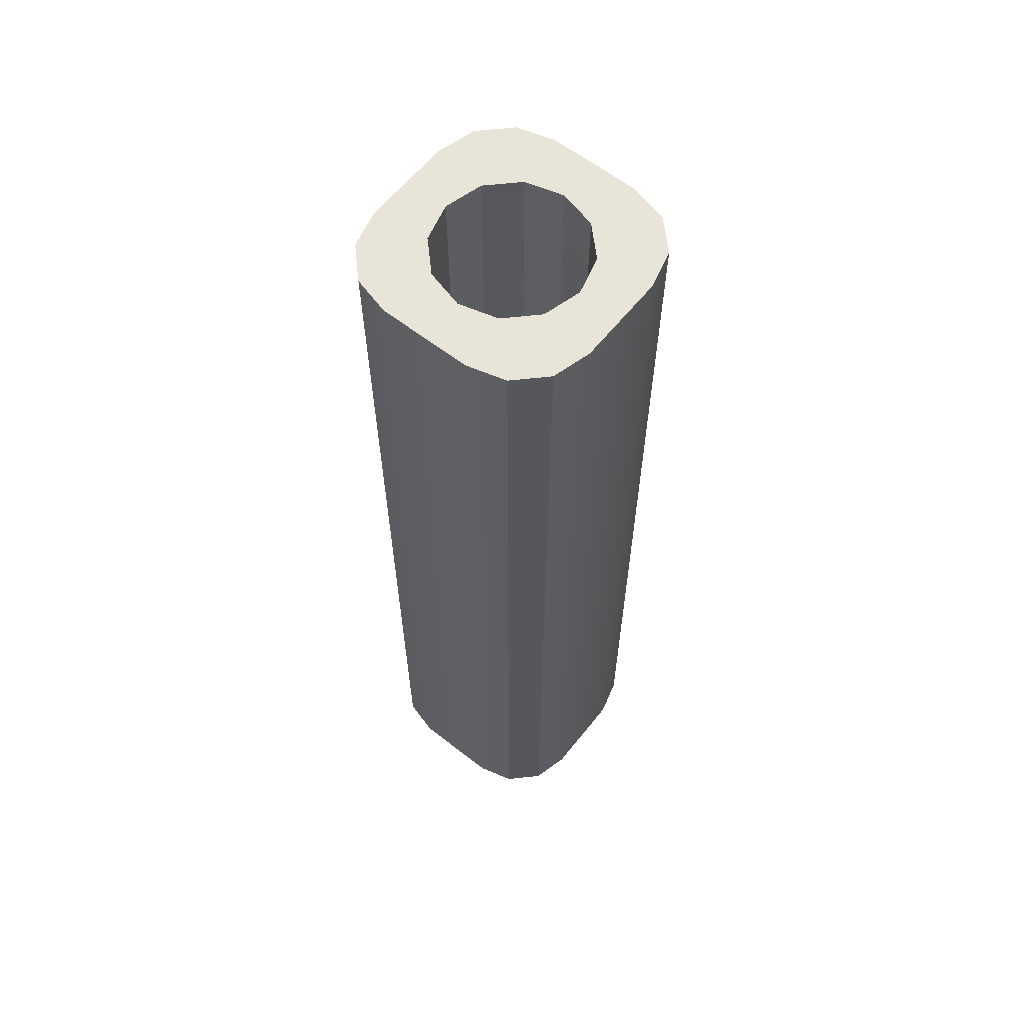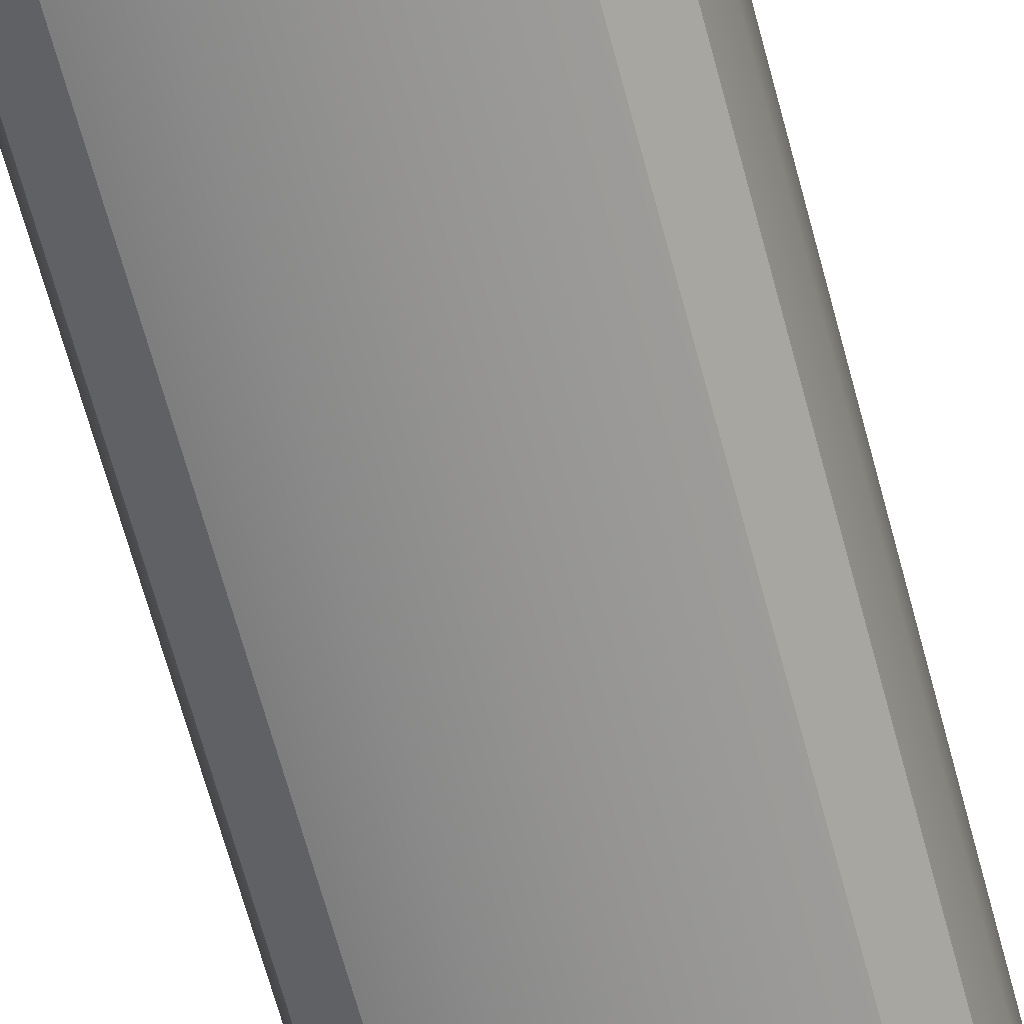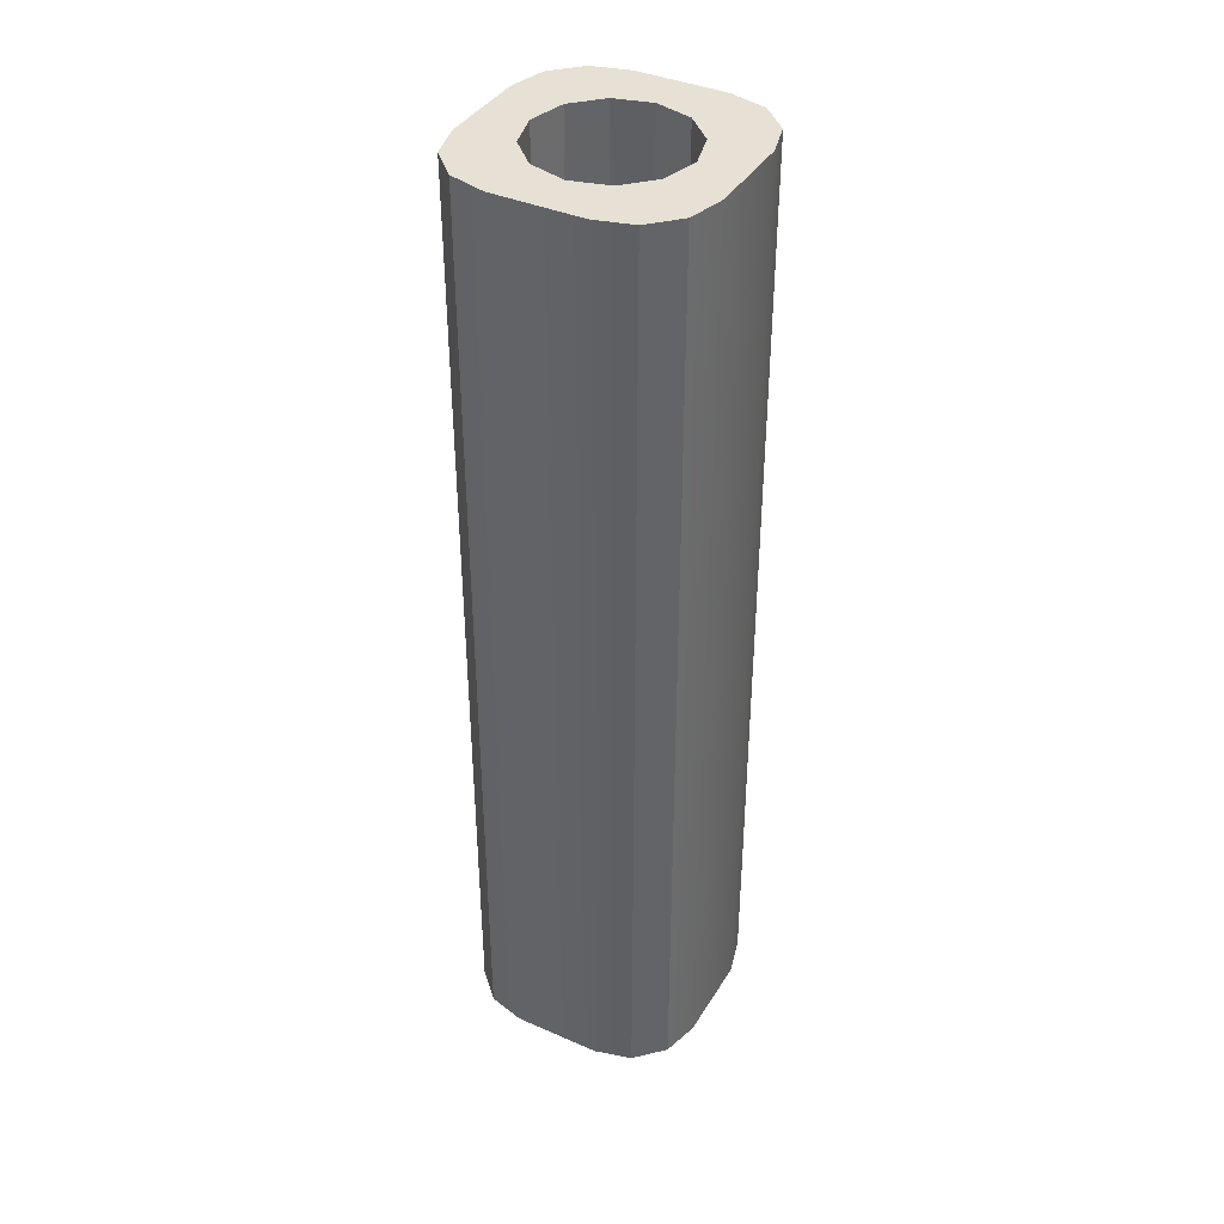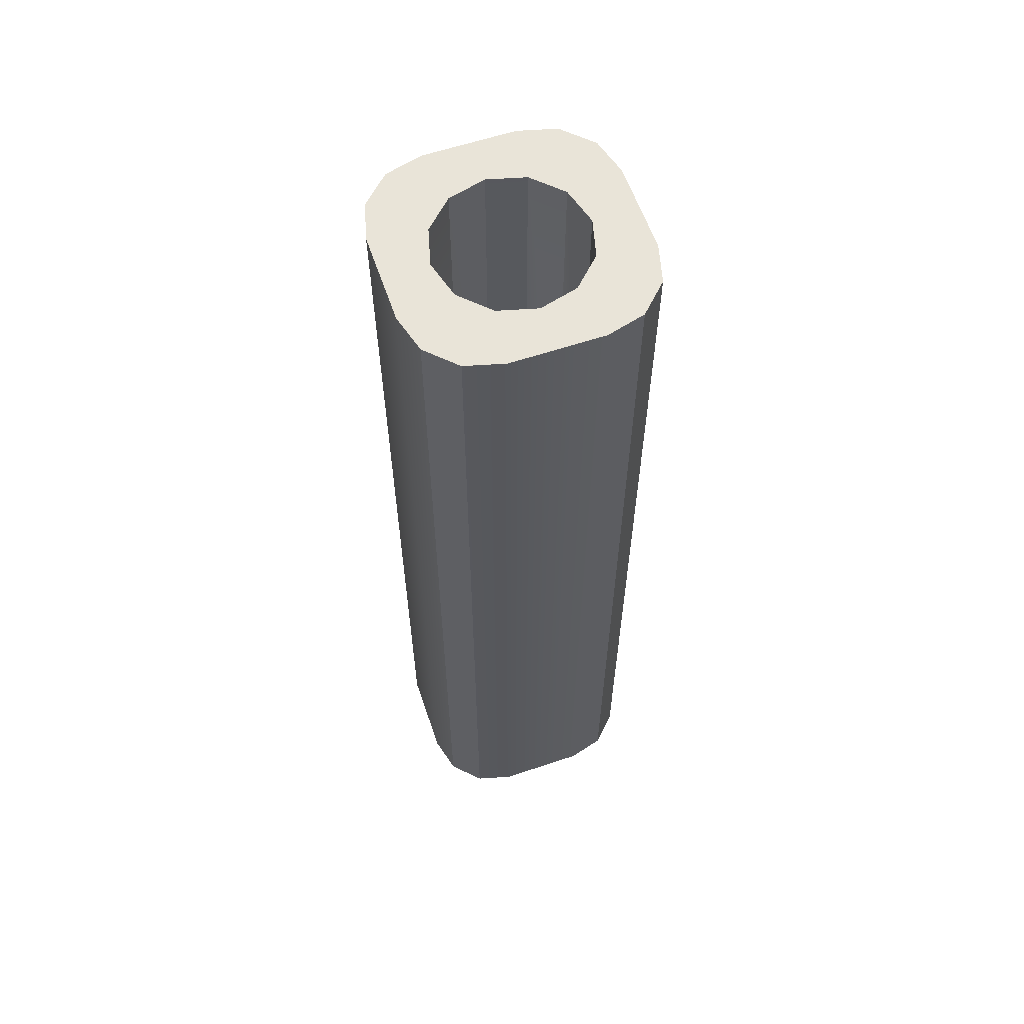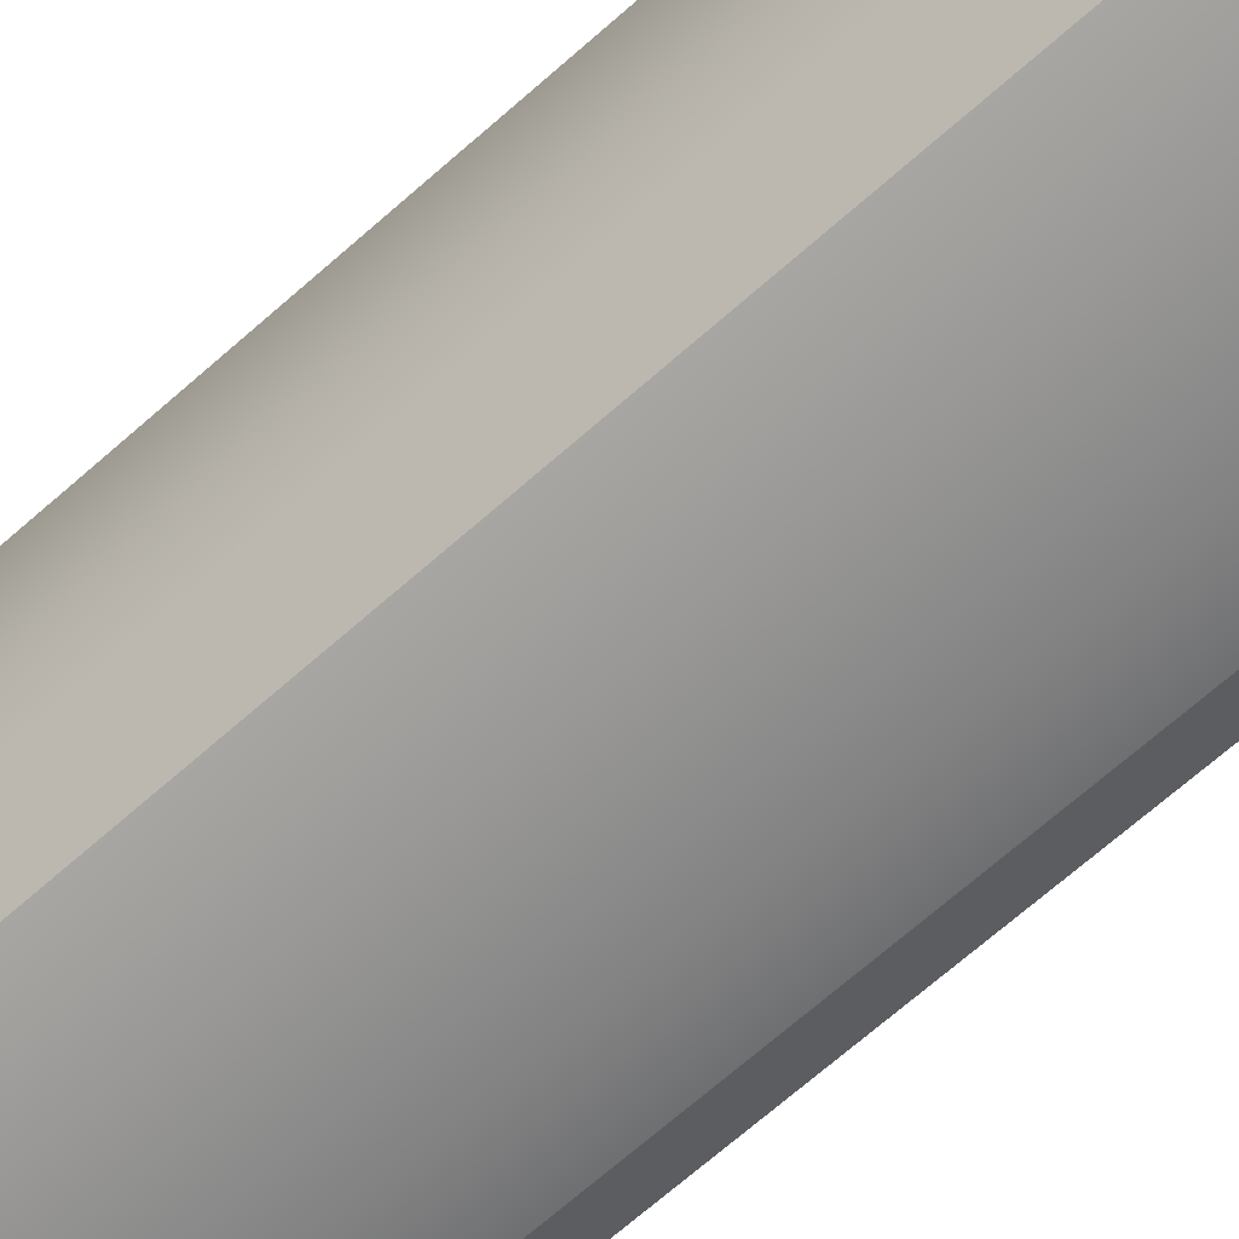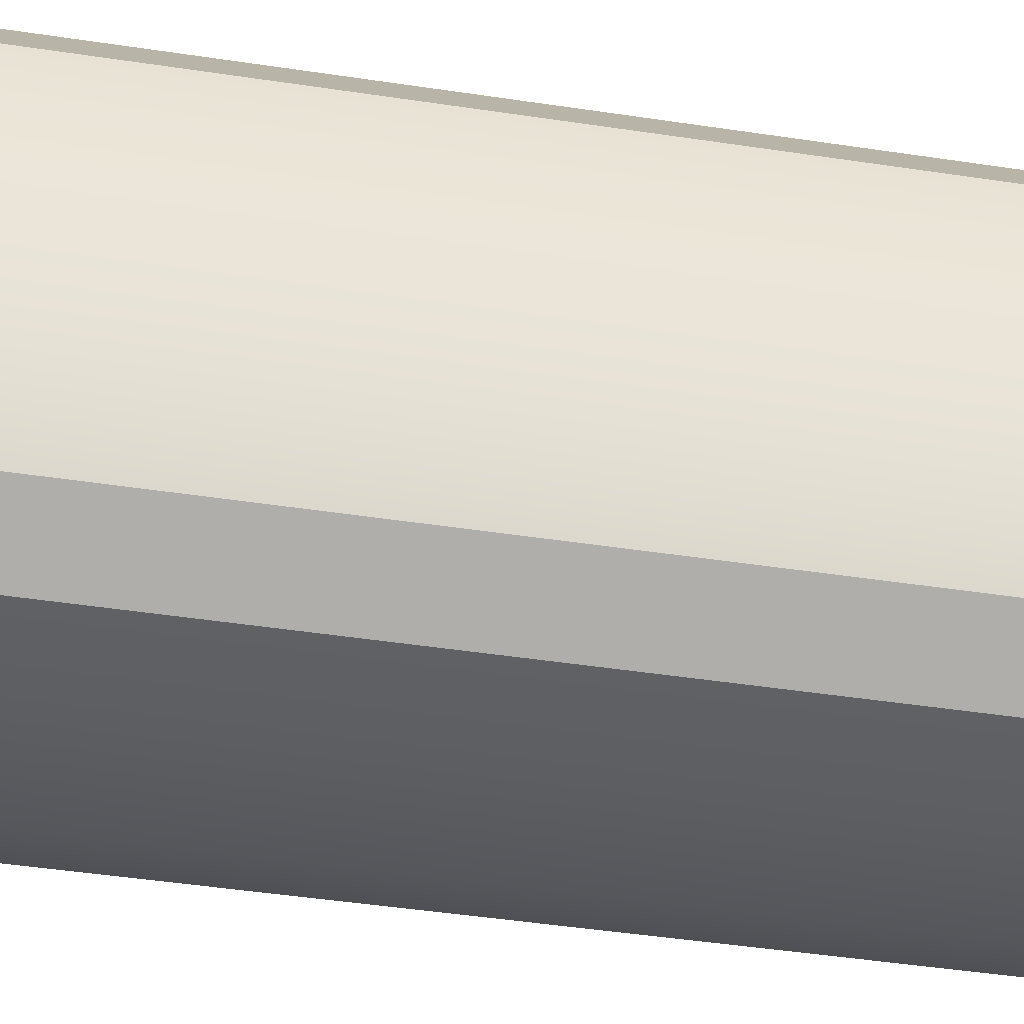
<metadata>
{"format":"obj","ext":"obj","renderer":"f3d","projection":"perspective","resolution":1024,"background":"white","views":[{"elev":61.3,"azim":-51.5,"up":"+Y"},{"elev":-66.2,"azim":15.0,"up":"+Z"},{"elev":39.3,"azim":28.5,"up":"+Y"},{"elev":60.5,"azim":-108.9,"up":"+Y"},{"elev":-65.4,"azim":-47.8,"up":"+Z"},{"elev":-33.3,"azim":77.2,"up":"+Z"}]}
</metadata>
<code>
o Cube.006
v 0.6253 8 -0.6253
v 0.6253 8 0.6253
v -0.6253 8 -0.6253
v -0.6253 8 0.6253
v 0.3747 0 -1
v 1 0 -0.3747
v 0.6873 0 -0.9162
v 0.9162 0 -0.6873
v 1 0 0.3747
v 0.3747 0 1
v 0.9162 0 0.6873
v 0.6873 0 0.9162
v -1 0 -0.3747
v -0.3747 0 -1
v -0.9162 0 -0.6873
v -0.6873 0 -0.9162
v -0.3747 0 1
v -1 0 0.3747
v -0.6873 0 0.9162
v -0.9162 0 0.6873
v 0.3747 8 1
v 1 8 0.3747
v 0.6254 8 0.6254
v 0.6873 8 0.9162
v 0.9162 8 0.6873
v -1 8 0.3747
v -0.3747 8 1
v -0.6254 8 0.6254
v -0.9162 8 0.6873
v -0.6873 8 0.9162
v 1 8 -0.3747
v 0.3747 8 -1
v 0.6254 8 -0.6254
v 0.9162 8 -0.6873
v 0.6873 8 -0.9162
v -0.3747 8 -1
v -1 8 -0.3747
v -0.6254 8 -0.6254
v -0.6873 8 -0.9162
v -0.9162 8 -0.6873
v 0.6253 8 0
v 0 8 0.6253
v 0.6253 8 0.6253
v 0.5416 8 0.3127
v 0.3127 8 0.5416
v 0 8 0.6253
v -0.6253 8 0
v -0.6253 8 0.6253
v -0.3127 8 0.5416
v -0.5416 8 0.3127
v 0 8 -0.6253
v 0.6253 8 0
v 0.6253 8 -0.6253
v 0.3127 8 -0.5416
v 0.5416 8 -0.3127
v -0.6253 8 0
v 0 8 -0.6253
v -0.6253 8 -0.6253
v -0.5416 8 -0.3127
v -0.3127 8 -0.5416
v 0.6253 4 0
v 0 4 0.6253
v 0.5416 4 0.3127
v 0.3127 4 0.5416
v 0 4 0.6253
v -0.6253 4 0
v -0.3127 4 0.5416
v -0.5416 4 0.3127
v 0 4 -0.6253
v 0.6253 4 0
v 0.3127 4 -0.5416
v 0.5416 4 -0.3127
v -0.6253 4 0
v 0 4 -0.6253
v -0.5416 4 -0.3127
v -0.3127 4 -0.5416
v 0 1 0.6253
v 0.6253 1 0
v 0.3127 1 0.5416
v 0.5416 1 0.3127
v -0.6253 1 0
v 0 1 0.6253
v -0.5416 1 0.3127
v -0.3127 1 0.5416
v 0.6253 1 0
v 0 1 -0.6253
v 0.5416 1 -0.3127
v 0.3127 1 -0.5416
v 0 1 -0.6253
v -0.6253 1 0
v -0.3127 1 -0.5416
v -0.5416 1 -0.3127
f 51 57 74 69
f 18 26 37 13
f 2 4 28 27 21 23
f 10 21 27 17
f 13 15 16 14 5 7 8 6 9 11 12 10 17 19 20 18
f 6 31 22 9
f 1 2 23 22 31 33
f 4 3 38 37 26 28
f 3 1 33 32 36 38
f 46 42 62 65
f 3 4 48 47 56 58
f 41 52 70 61
f 65 62 77 82
f 56 47 66 73
f 85 87 88 86 89 91 92 90 81 83 84 82 77 79 80 78
f 4 2 43 42 46 48
f 1 3 58 57 51 53
f 2 1 53 52 41 43
f 73 66 81 90
f 69 74 89 86
f 61 70 85 78
f 21 24 23
f 24 25 23
f 25 22 23
f 26 29 28
f 29 30 28
f 30 27 28
f 31 34 33
f 34 35 33
f 35 32 33
f 36 39 38
f 39 40 38
f 40 37 38
f 41 44 43
f 44 45 43
f 45 42 43
f 46 49 48
f 49 50 48
f 50 47 48
f 51 54 53
f 54 55 53
f 55 52 53
f 56 59 58
f 59 60 58
f 60 57 58
f 31 6 8 34
f 34 8 7 35
f 35 7 5 32
f 17 27 30 19
f 19 30 29 20
f 20 29 26 18
f 21 10 12 24
f 24 12 11 25
f 25 11 9 22
f 36 14 16 39
f 39 16 15 40
f 40 15 13 37
f 46 65 67 49
f 49 67 68 50
f 50 68 66 47
f 74 57 60 76
f 76 60 59 75
f 75 59 56 73
f 41 61 63 44
f 44 63 64 45
f 45 64 62 42
f 70 52 55 72
f 72 55 54 71
f 71 54 51 69
f 73 90 92 75
f 75 92 91 76
f 76 91 89 74
f 85 70 72 87
f 87 72 71 88
f 88 71 69 86
f 77 62 64 79
f 79 64 63 80
f 80 63 61 78
f 65 82 84 67
f 67 84 83 68
f 68 83 81 66
f 14 36 32 5

</code>
